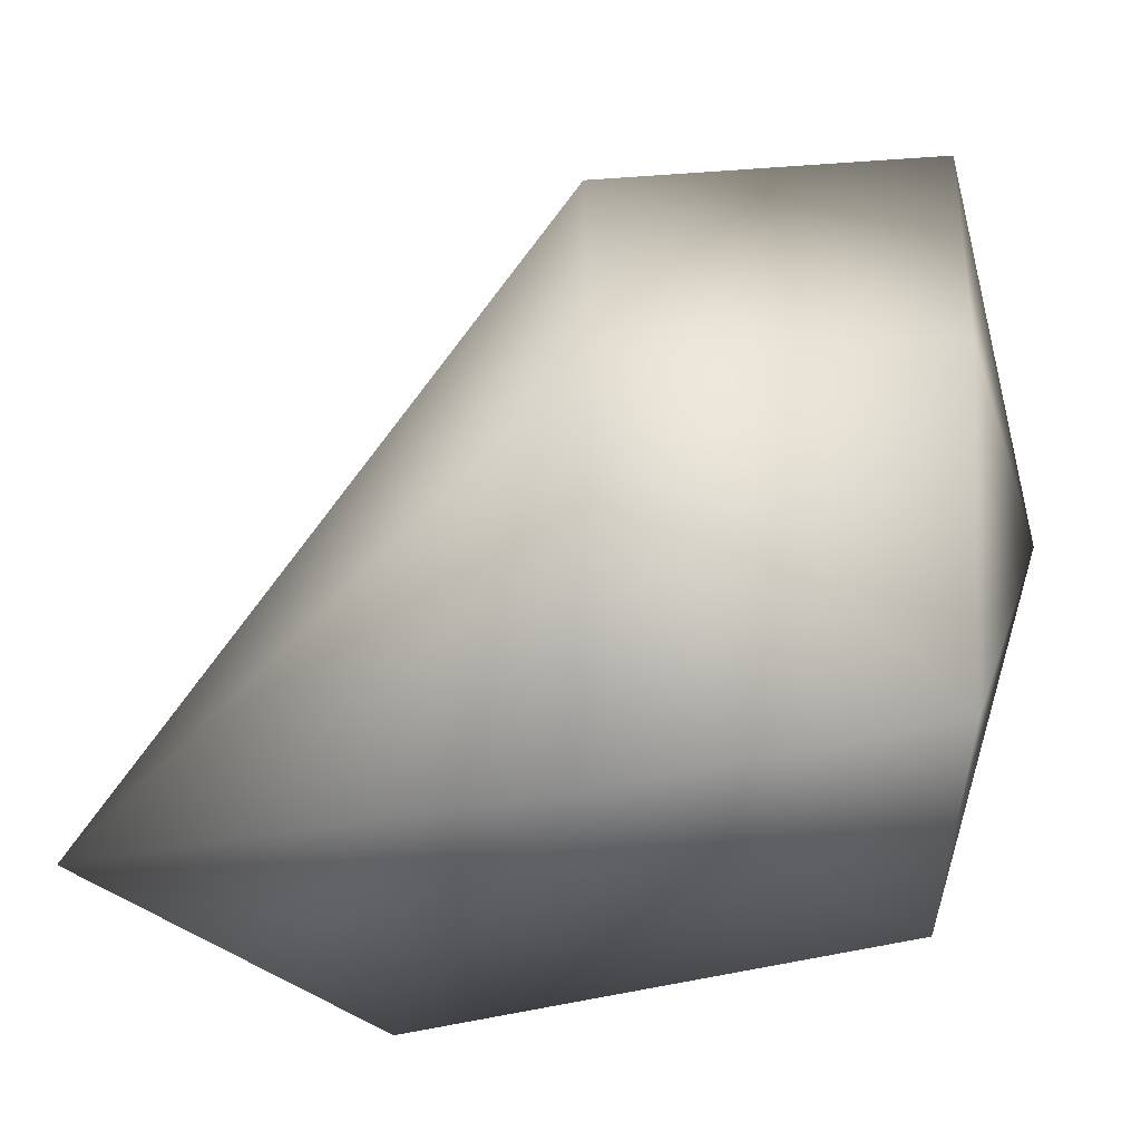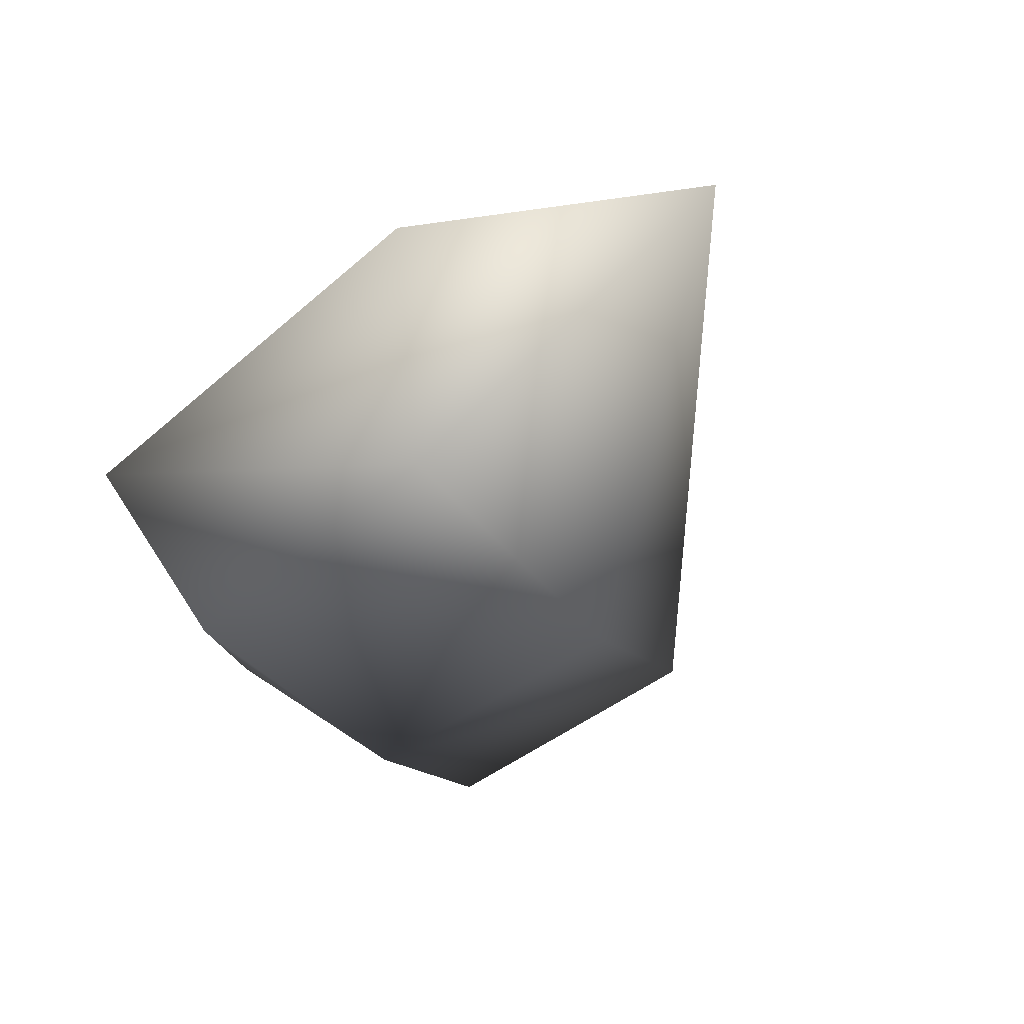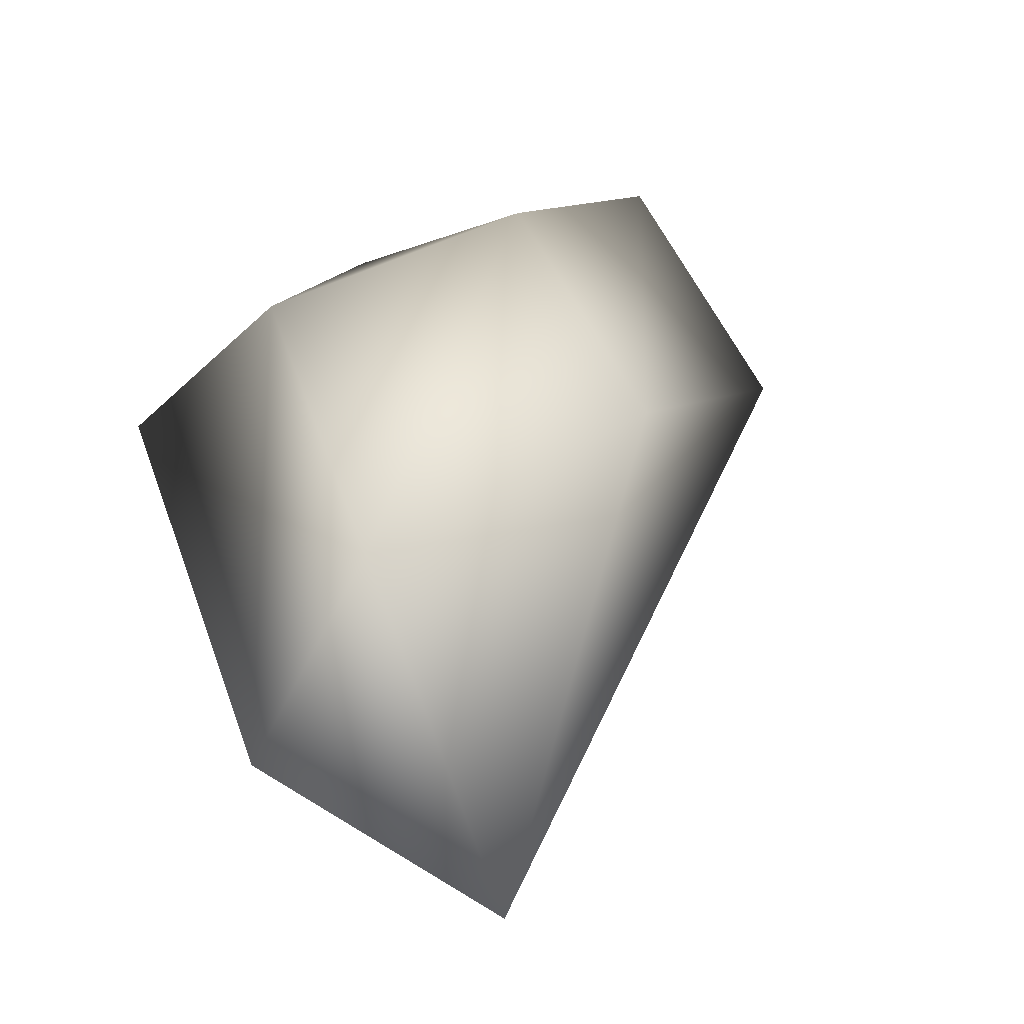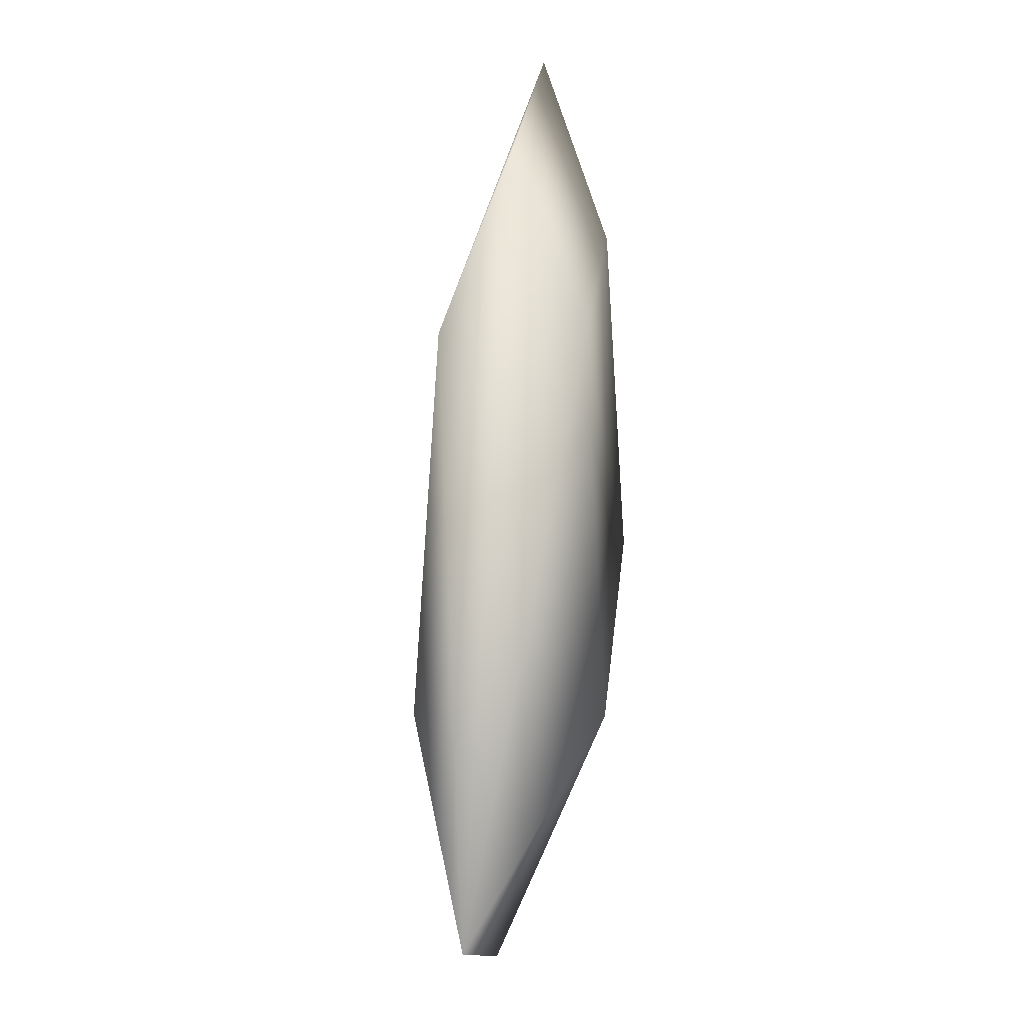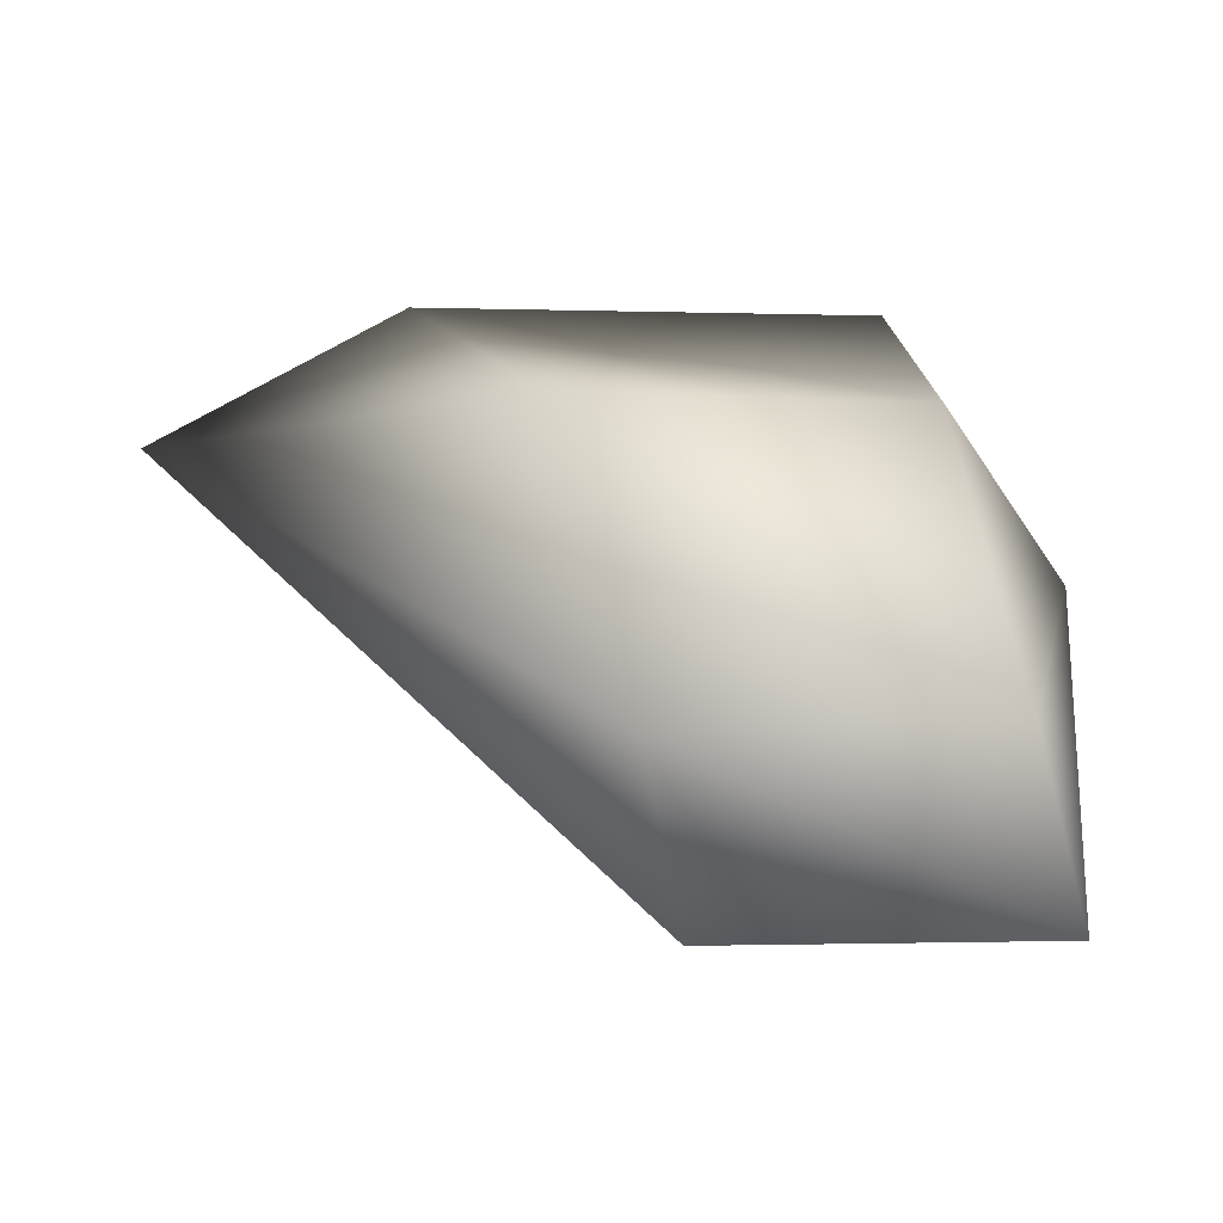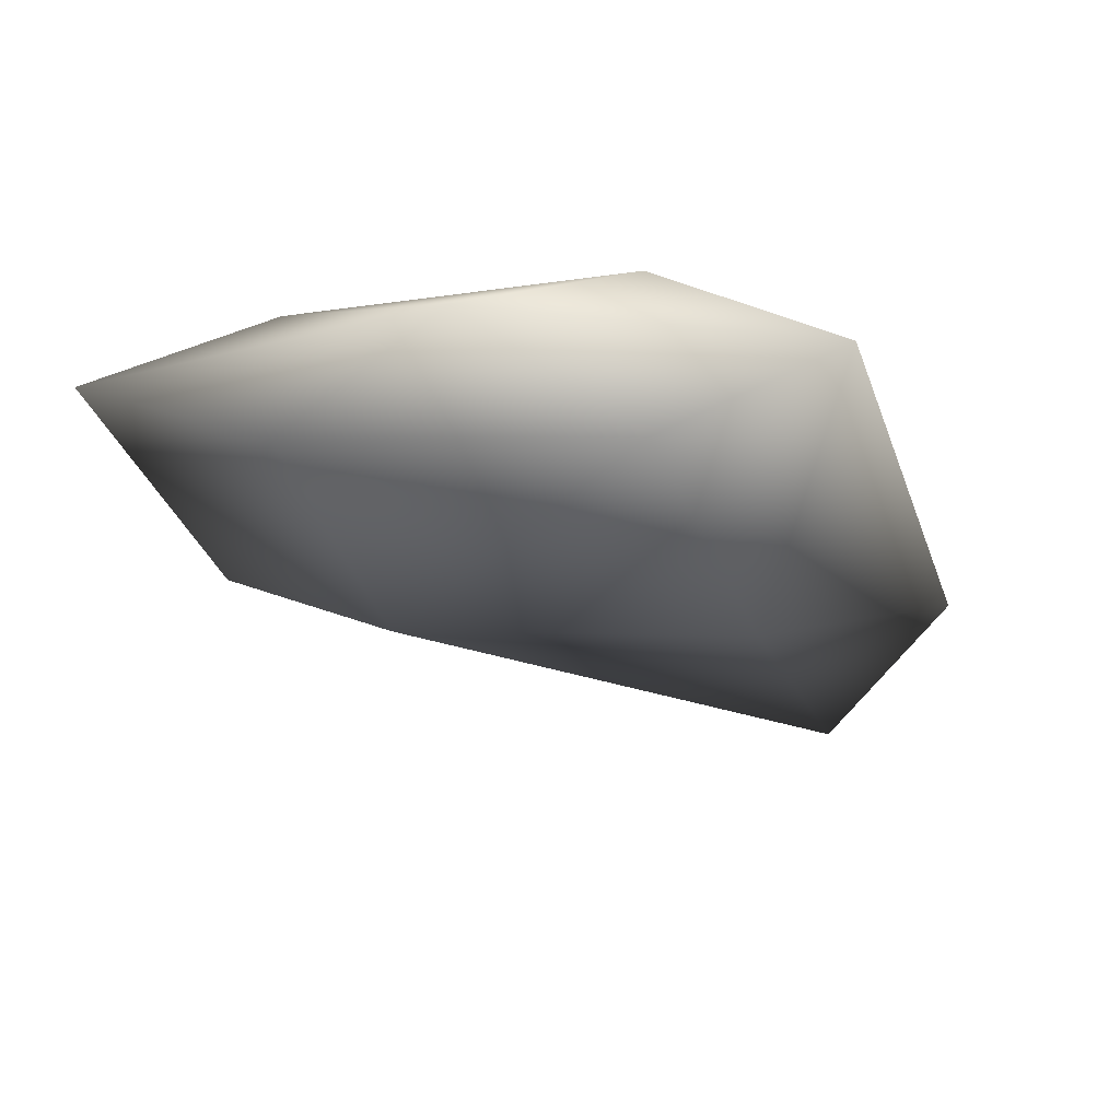
<metadata>
{"format":"obj","ext":"obj","renderer":"f3d","projection":"perspective","resolution":1024,"background":"white","views":[{"elev":-7.8,"azim":-13.2,"up":"+Z"},{"elev":-42.9,"azim":-143.7,"up":"+Y"},{"elev":52.4,"azim":-119.9,"up":"+Y"},{"elev":15.9,"azim":-84.6,"up":"+Z"},{"elev":57.5,"azim":-8.4,"up":"+Y"},{"elev":-31.9,"azim":98.4,"up":"+Y"}]}
</metadata>
<code>
v 2 6 28
v 3 0 44
v 9 0 13
v 1 8 -1
v 2 6 28
v 9 0 13
v 0 0 -17
v 1 8 -1
v 9 0 13
v 1 -8 -1
v 0 0 -17
v 9 0 13
v 2 -6 28
v 1 -8 -1
v 9 0 13
v 3 0 44
v 2 -6 28
v 9 0 13
v -28 6 25
v -27 0 40
v 3 0 44
v 2 6 28
v -28 6 25
v 3 0 44
v -31 8 -7
v -28 6 25
v 2 6 28
v 1 8 -1
v -31 8 -7
v 2 6 28
v -41 0 -24
v -31 8 -7
v 1 8 -1
v 0 0 -17
v -41 0 -24
v 1 8 -1
v -30 -8 -7
v -41 0 -24
v 0 0 -17
v 1 -8 -1
v -30 -8 -7
v 0 0 -17
v -28 -6 25
v -30 -8 -7
v 1 -8 -1
v 2 -6 28
v -28 -6 25
v 1 -8 -1
v -27 0 40
v -28 -6 25
v 2 -6 28
v 3 0 44
v -27 0 40
v 2 -6 28
v -27 0 40
v -28 6 25
v -65 0 -12
v -28 6 25
v -31 8 -7
v -65 0 -12
v -31 8 -7
v -41 0 -24
v -65 0 -12
v -41 0 -24
v -30 -8 -7
v -65 0 -12
v -30 -8 -7
v -28 -6 25
v -65 0 -12
v -28 -6 25
v -27 0 40
v -65 0 -12
f 1 2 3
f 4 5 6
f 7 8 9
f 10 11 12
f 13 14 15
f 16 17 18
f 19 20 21
f 22 23 24
f 25 26 27
f 28 29 30
f 31 32 33
f 34 35 36
f 37 38 39
f 40 41 42
f 43 44 45
f 46 47 48
f 49 50 51
f 52 53 54
f 55 56 57
f 58 59 60
f 61 62 63
f 64 65 66
f 67 68 69
f 70 71 72

</code>
